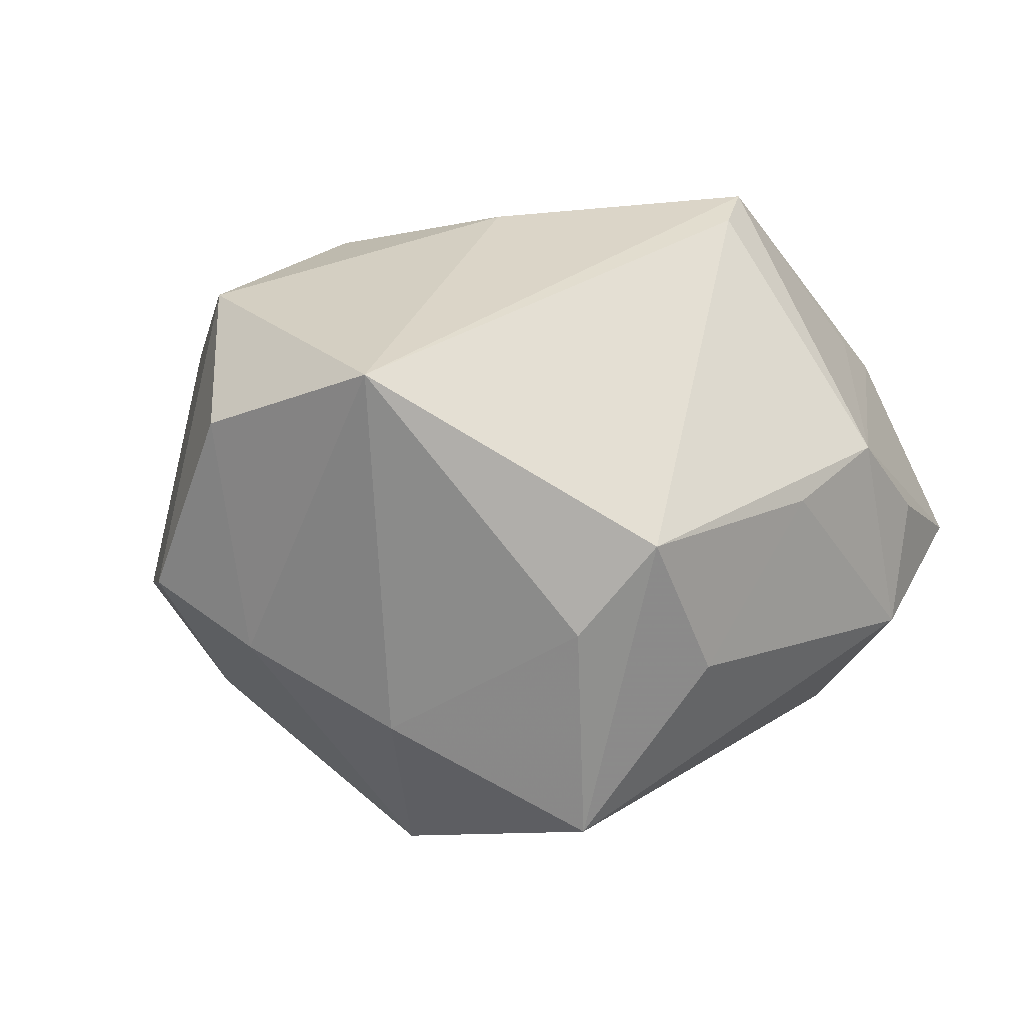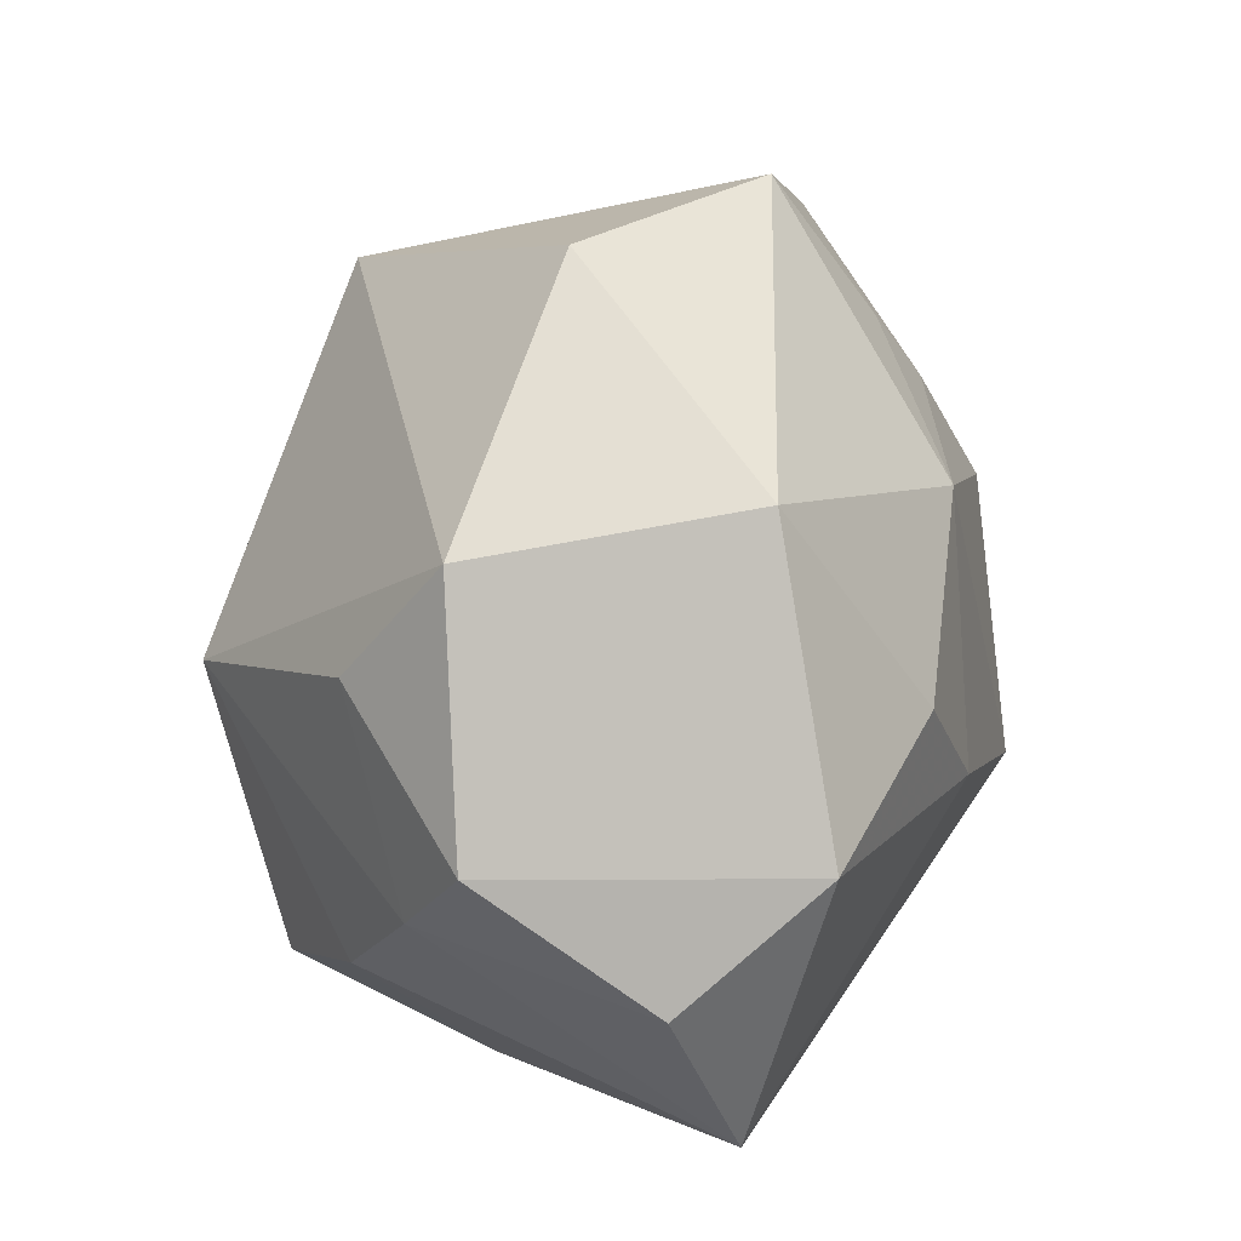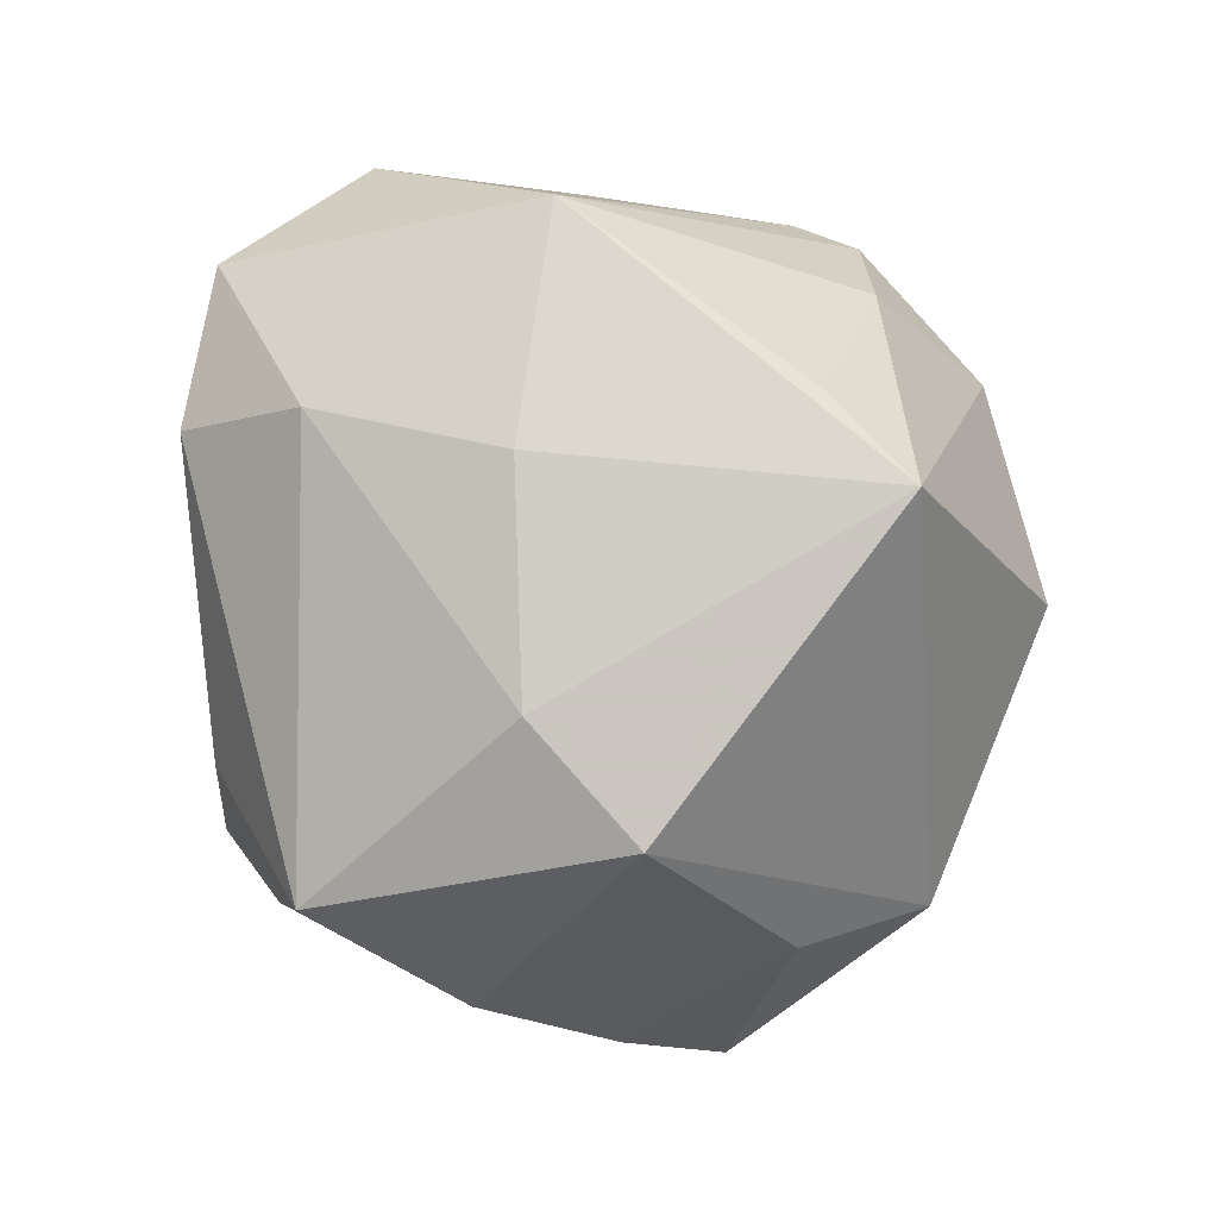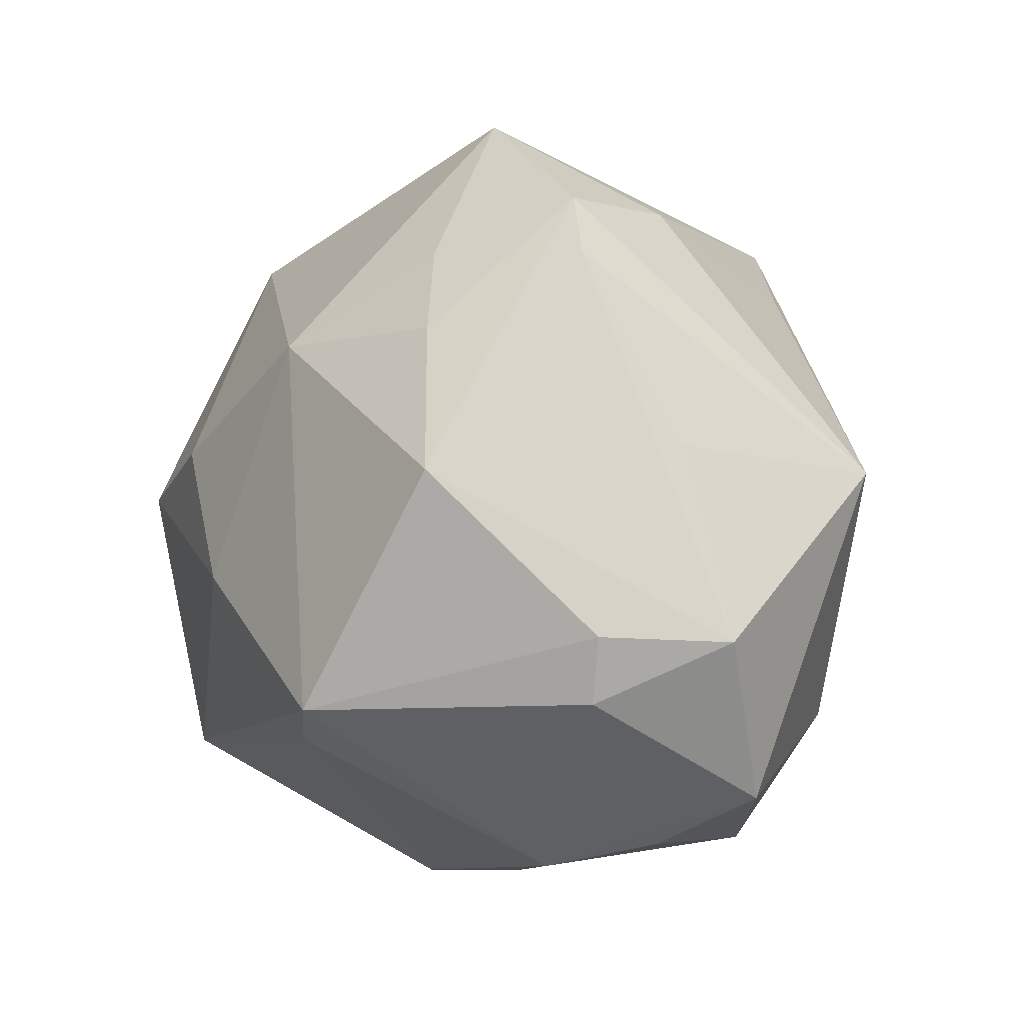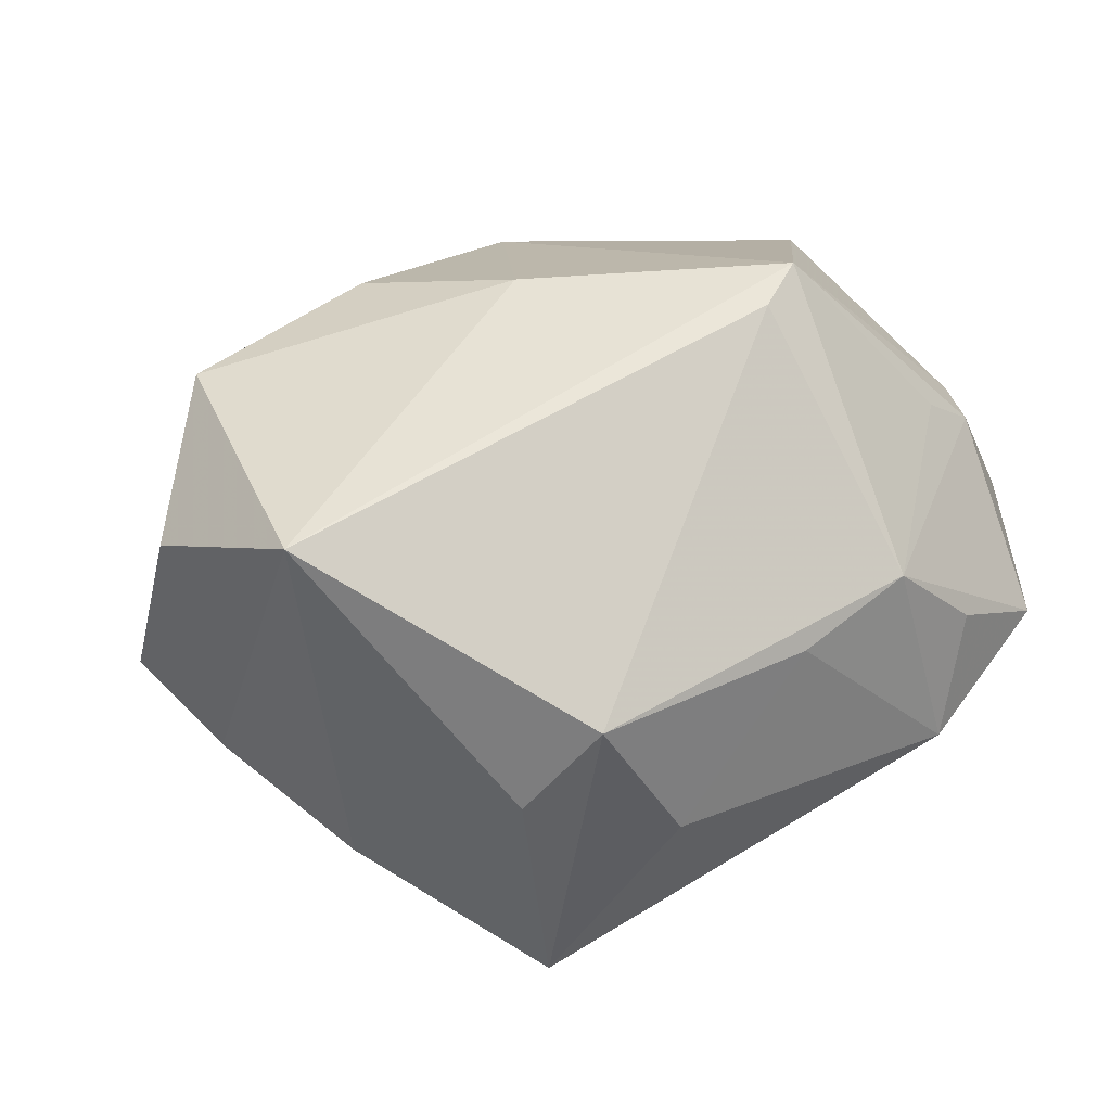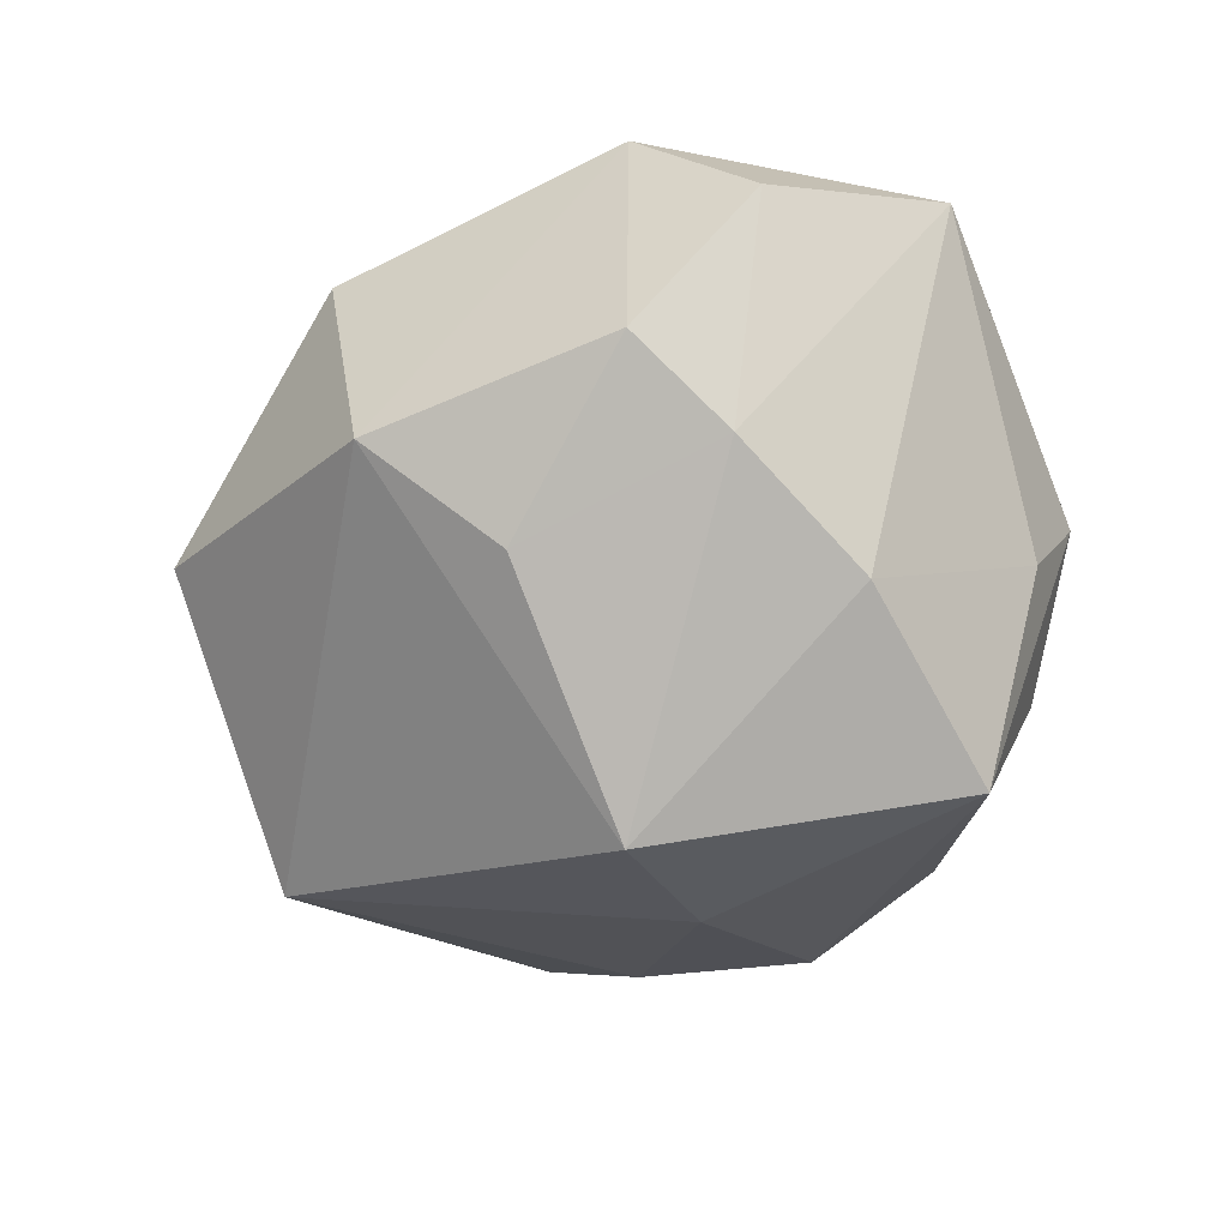
<metadata>
{"format":"obj","ext":"obj","renderer":"f3d","projection":"perspective","resolution":1024,"background":"white","views":[{"elev":6.3,"azim":-38.5,"up":"+Z"},{"elev":32.5,"azim":-79.0,"up":"+Y"},{"elev":-78.4,"azim":101.1,"up":"+Z"},{"elev":-2.0,"azim":55.3,"up":"+Y"},{"elev":23.2,"azim":-25.3,"up":"+Z"},{"elev":-37.3,"azim":-95.0,"up":"+Z"}]}
</metadata>
<code>
v -0.03713 -0.02314 0.01624
v -0.0375 -0.004014 -0.01094
v -0.04242 0.004859 -0.005139
v 0.02648 0.03098 0.01045
v -0.0356 0.003959 0.02291
v 0.02959 -0.01836 0.01721
v 0.02436 -0.03073 -0.01105
v 0.02341 0.03084 -0.002404
v 0.0365 0.007212 0.005566
v 0.02717 0.004679 0.02759
v -0.0147 -0.02719 -0.02827
v -0.02957 0.01318 -0.01757
v 0.01186 0.04007 0.009609
v -0.006888 0.04107 -0.003646
v -0.01357 0.002423 -0.03463
v 0.01947 0.01847 0.02244
v 0.01001 0.03002 -0.02601
v 0.01021 -0.02037 0.03035
v 0.03726 -0.02566 -0.002746
v 0.001478 0.01793 0.02714
v -0.004896 -0.03404 -0.01233
v -0.02287 0.02868 0.01564
v 0.02552 -0.01871 -0.021
v -0.03109 0.0256 -0.008387
v -0.0429 -0.006162 0.01115
v 0.02674 -0.03057 0.0008276
v 0.03663 -0.01046 0.01515
v -0.0008762 -0.005059 -0.03326
v 0.01445 -0.0174 0.03287
v 0.02967 0.02546 0.01185
v 0.01486 0.0263 0.01865
v 0.03829 0.005056 -0.01587
v -0.02914 -0.01571 -0.01819
v 0.006929 -0.03471 0.002949
v -0.01949 -0.03198 -0.008158
v -0.01408 -0.03678 0.0002355
v 0.0426 -0.01095 0.004338
v 0.01873 0.02387 -0.02133
v -0.0176 0.008152 0.02802
v 0.03486 -0.0166 0.01447
v -0.007537 -0.004883 0.03071
v 0.01782 -0.03306 0.007499
v 0.01947 -0.001816 -0.02695
f 25 2 1
f 36 11 21
f 21 11 7
f 25 1 5
f 5 1 41
f 13 17 14
f 14 22 13
f 13 22 20
f 26 42 7
f 34 42 36
f 7 42 34
f 36 21 34
f 34 21 7
f 19 32 37
f 19 26 7
f 42 26 19
f 17 32 43
f 35 11 36
f 36 1 35
f 33 1 2
f 15 11 33
f 33 2 15
f 11 35 33
f 33 35 1
f 36 42 18
f 18 1 36
f 4 30 32
f 37 32 9
f 9 30 37
f 32 30 9
f 37 30 10
f 10 4 16
f 30 4 10
f 16 20 10
f 24 17 15
f 24 14 17
f 22 14 24
f 24 5 22
f 13 20 31
f 31 20 16
f 31 4 13
f 16 4 31
f 22 5 39
f 39 20 22
f 39 5 41
f 41 20 39
f 23 19 7
f 32 19 23
f 23 43 32
f 7 11 23
f 40 6 42
f 42 19 40
f 40 19 37
f 15 17 28
f 17 43 28
f 28 11 15
f 28 23 11
f 43 23 28
f 41 1 29
f 1 18 29
f 29 20 41
f 29 10 20
f 6 40 29
f 42 6 29
f 29 18 42
f 8 17 13
f 13 4 8
f 8 4 32
f 15 2 12
f 12 24 15
f 3 2 25
f 25 5 3
f 5 24 3
f 3 12 2
f 24 12 3
f 37 10 27
f 27 40 37
f 10 29 27
f 27 29 40
f 38 32 17
f 17 8 38
f 38 8 32

</code>
